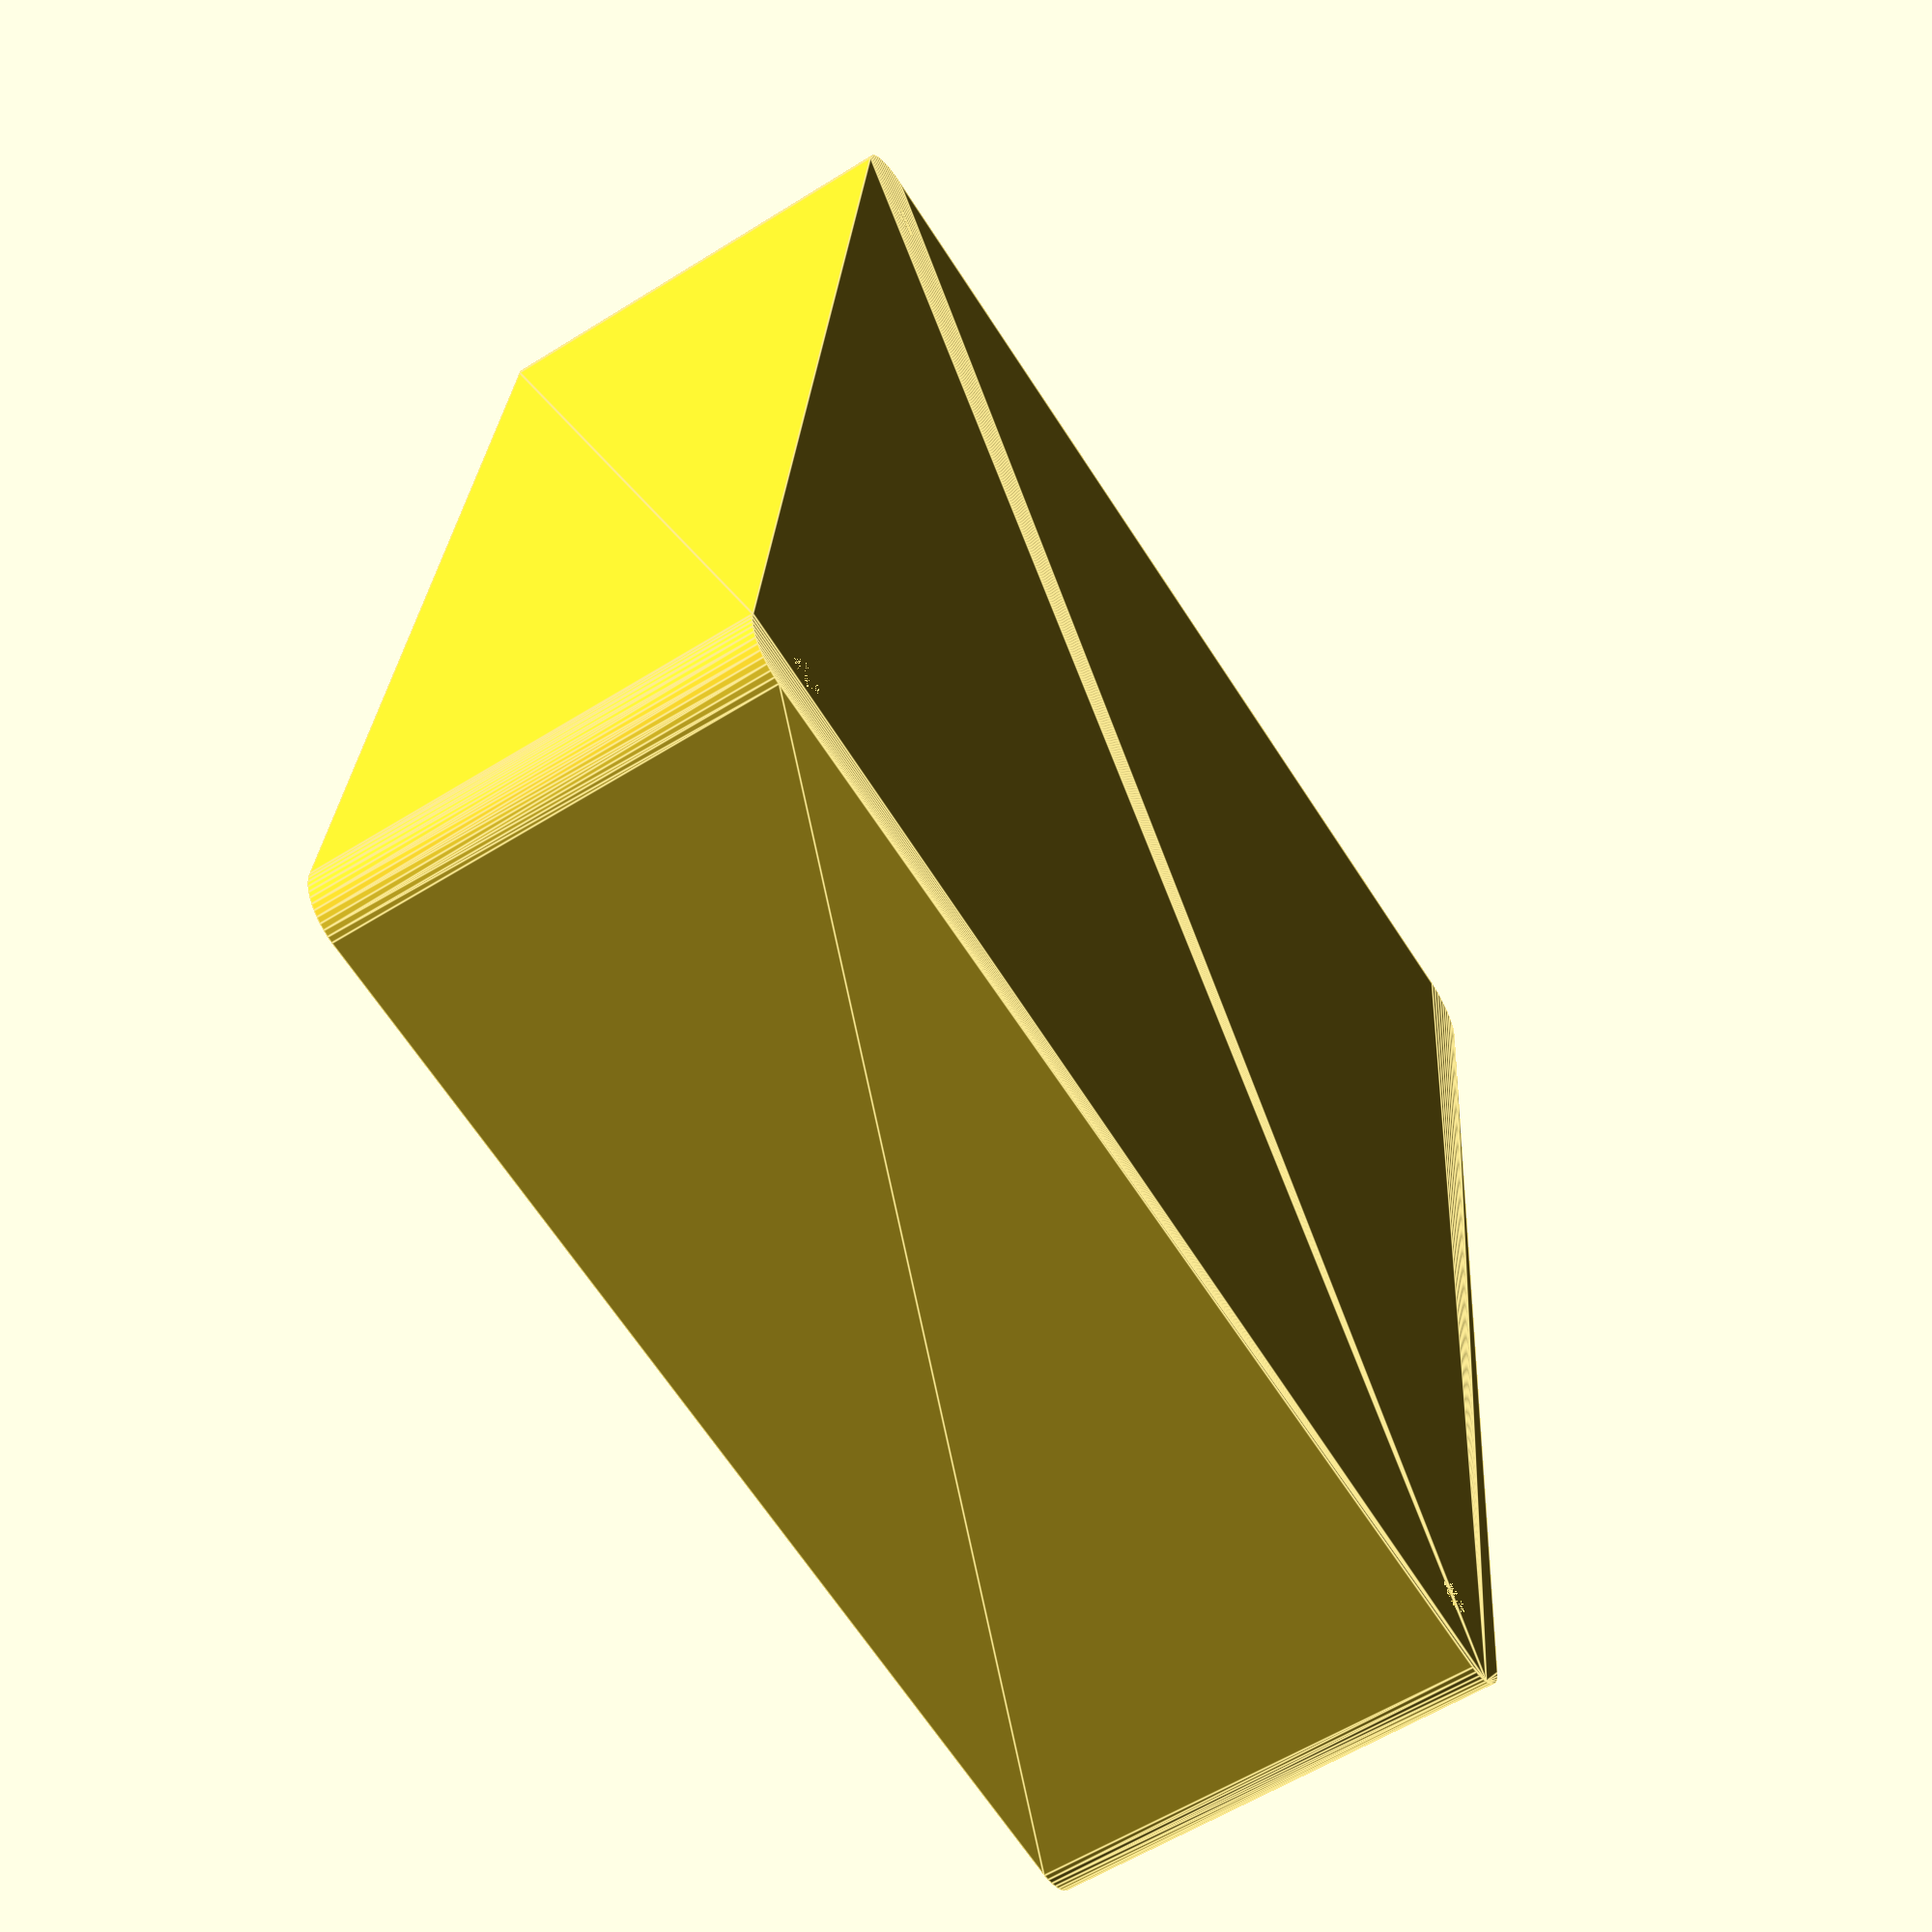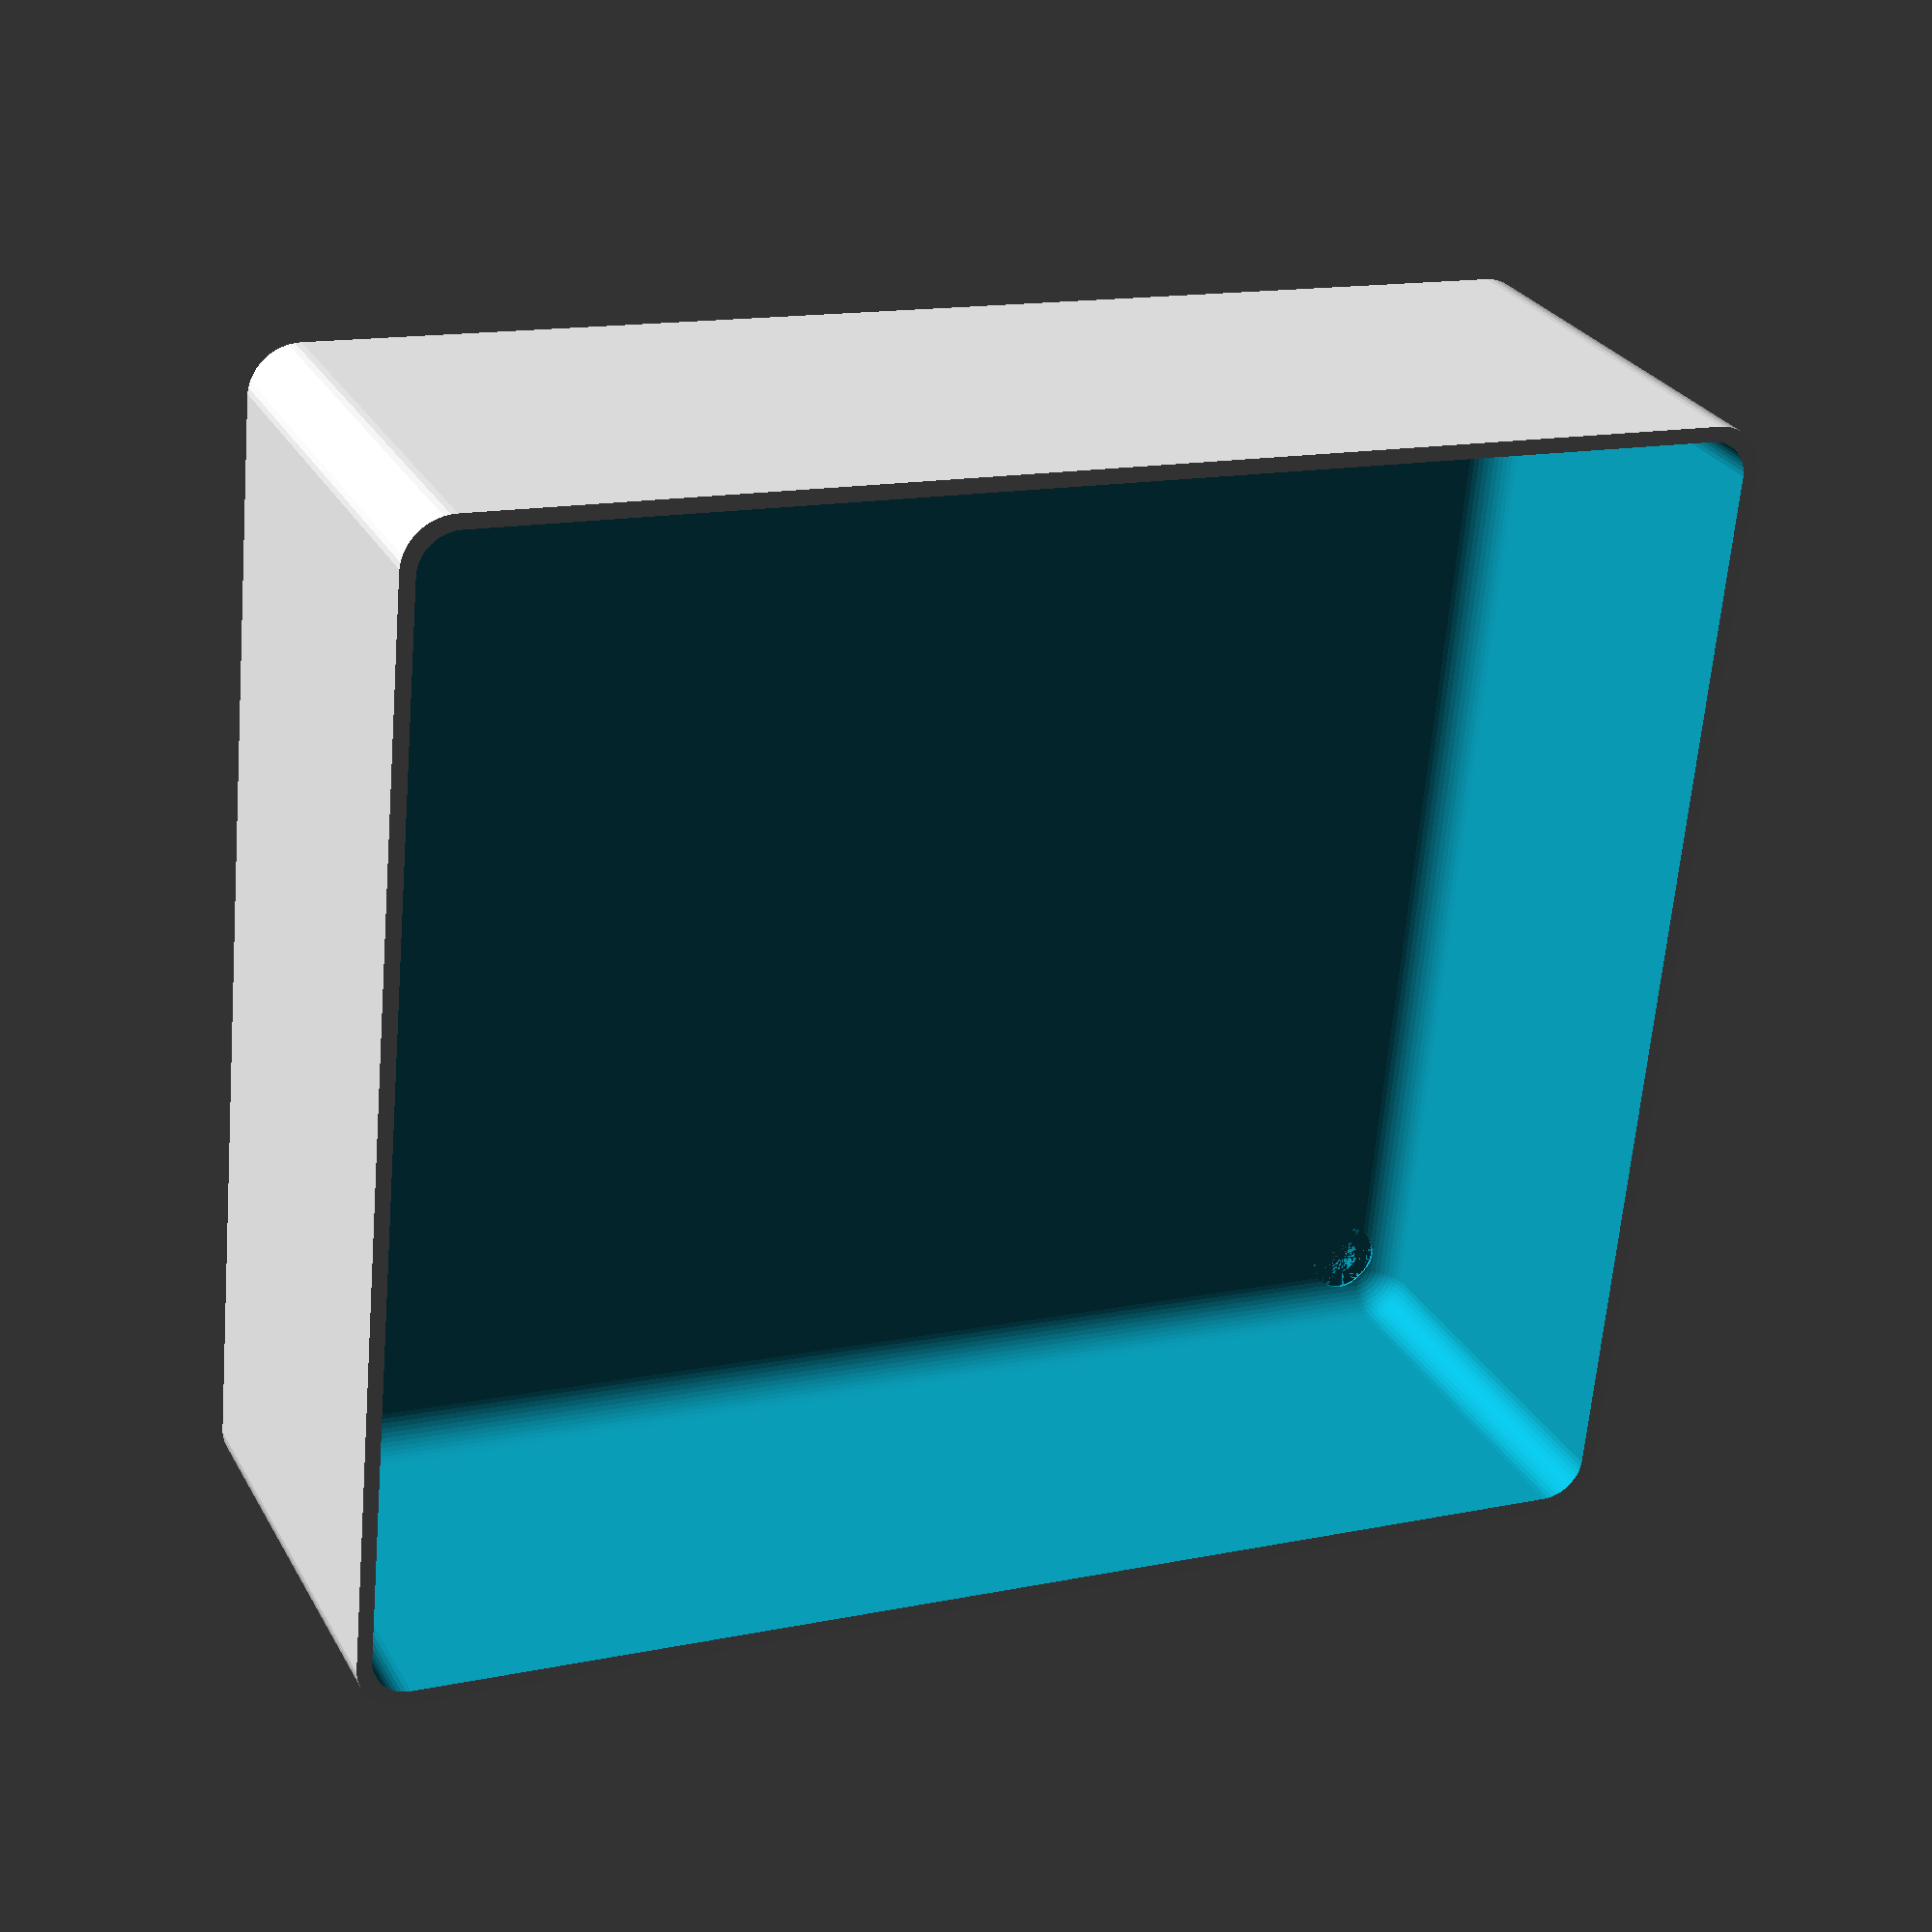
<openscad>
$fn = 50;


difference() {
	union() {
		hull() {
			translate(v = [-55.0000000000, 62.5000000000, 0]) {
				cylinder(h = 45, r = 5);
			}
			translate(v = [55.0000000000, 62.5000000000, 0]) {
				cylinder(h = 45, r = 5);
			}
			translate(v = [-55.0000000000, -62.5000000000, 0]) {
				cylinder(h = 45, r = 5);
			}
			translate(v = [55.0000000000, -62.5000000000, 0]) {
				cylinder(h = 45, r = 5);
			}
		}
	}
	union() {
		translate(v = [-52.5000000000, -60.0000000000, 2]) {
			rotate(a = [0, 0, 0]) {
				difference() {
					union() {
						translate(v = [0, 0, -2.0000000000]) {
							cylinder(h = 2, r = 1.5000000000);
						}
						translate(v = [0, 0, -1.9000000000]) {
							cylinder(h = 1.9000000000, r1 = 1.8000000000, r2 = 3.6000000000);
						}
						cylinder(h = 250, r = 3.6000000000);
						translate(v = [0, 0, -2.0000000000]) {
							cylinder(h = 2, r = 1.8000000000);
						}
						translate(v = [0, 0, -2.0000000000]) {
							cylinder(h = 2, r = 1.5000000000);
						}
					}
					union();
				}
			}
		}
		translate(v = [52.5000000000, -60.0000000000, 2]) {
			rotate(a = [0, 0, 0]) {
				difference() {
					union() {
						translate(v = [0, 0, -2.0000000000]) {
							cylinder(h = 2, r = 1.5000000000);
						}
						translate(v = [0, 0, -1.9000000000]) {
							cylinder(h = 1.9000000000, r1 = 1.8000000000, r2 = 3.6000000000);
						}
						cylinder(h = 250, r = 3.6000000000);
						translate(v = [0, 0, -2.0000000000]) {
							cylinder(h = 2, r = 1.8000000000);
						}
						translate(v = [0, 0, -2.0000000000]) {
							cylinder(h = 2, r = 1.5000000000);
						}
					}
					union();
				}
			}
		}
		translate(v = [-52.5000000000, 60.0000000000, 2]) {
			rotate(a = [0, 0, 0]) {
				difference() {
					union() {
						translate(v = [0, 0, -2.0000000000]) {
							cylinder(h = 2, r = 1.5000000000);
						}
						translate(v = [0, 0, -1.9000000000]) {
							cylinder(h = 1.9000000000, r1 = 1.8000000000, r2 = 3.6000000000);
						}
						cylinder(h = 250, r = 3.6000000000);
						translate(v = [0, 0, -2.0000000000]) {
							cylinder(h = 2, r = 1.8000000000);
						}
						translate(v = [0, 0, -2.0000000000]) {
							cylinder(h = 2, r = 1.5000000000);
						}
					}
					union();
				}
			}
		}
		translate(v = [52.5000000000, 60.0000000000, 2]) {
			rotate(a = [0, 0, 0]) {
				difference() {
					union() {
						translate(v = [0, 0, -2.0000000000]) {
							cylinder(h = 2, r = 1.5000000000);
						}
						translate(v = [0, 0, -1.9000000000]) {
							cylinder(h = 1.9000000000, r1 = 1.8000000000, r2 = 3.6000000000);
						}
						cylinder(h = 250, r = 3.6000000000);
						translate(v = [0, 0, -2.0000000000]) {
							cylinder(h = 2, r = 1.8000000000);
						}
						translate(v = [0, 0, -2.0000000000]) {
							cylinder(h = 2, r = 1.5000000000);
						}
					}
					union();
				}
			}
		}
		translate(v = [0, 0, 2]) {
			hull() {
				union() {
					translate(v = [-54.5000000000, 62.0000000000, 4]) {
						cylinder(h = 82, r = 4);
					}
					translate(v = [-54.5000000000, 62.0000000000, 4]) {
						sphere(r = 4);
					}
					translate(v = [-54.5000000000, 62.0000000000, 86]) {
						sphere(r = 4);
					}
				}
				union() {
					translate(v = [54.5000000000, 62.0000000000, 4]) {
						cylinder(h = 82, r = 4);
					}
					translate(v = [54.5000000000, 62.0000000000, 4]) {
						sphere(r = 4);
					}
					translate(v = [54.5000000000, 62.0000000000, 86]) {
						sphere(r = 4);
					}
				}
				union() {
					translate(v = [-54.5000000000, -62.0000000000, 4]) {
						cylinder(h = 82, r = 4);
					}
					translate(v = [-54.5000000000, -62.0000000000, 4]) {
						sphere(r = 4);
					}
					translate(v = [-54.5000000000, -62.0000000000, 86]) {
						sphere(r = 4);
					}
				}
				union() {
					translate(v = [54.5000000000, -62.0000000000, 4]) {
						cylinder(h = 82, r = 4);
					}
					translate(v = [54.5000000000, -62.0000000000, 4]) {
						sphere(r = 4);
					}
					translate(v = [54.5000000000, -62.0000000000, 86]) {
						sphere(r = 4);
					}
				}
			}
		}
	}
}
</openscad>
<views>
elev=58.3 azim=353.8 roll=123.0 proj=p view=edges
elev=152.4 azim=95.4 roll=203.8 proj=p view=solid
</views>
